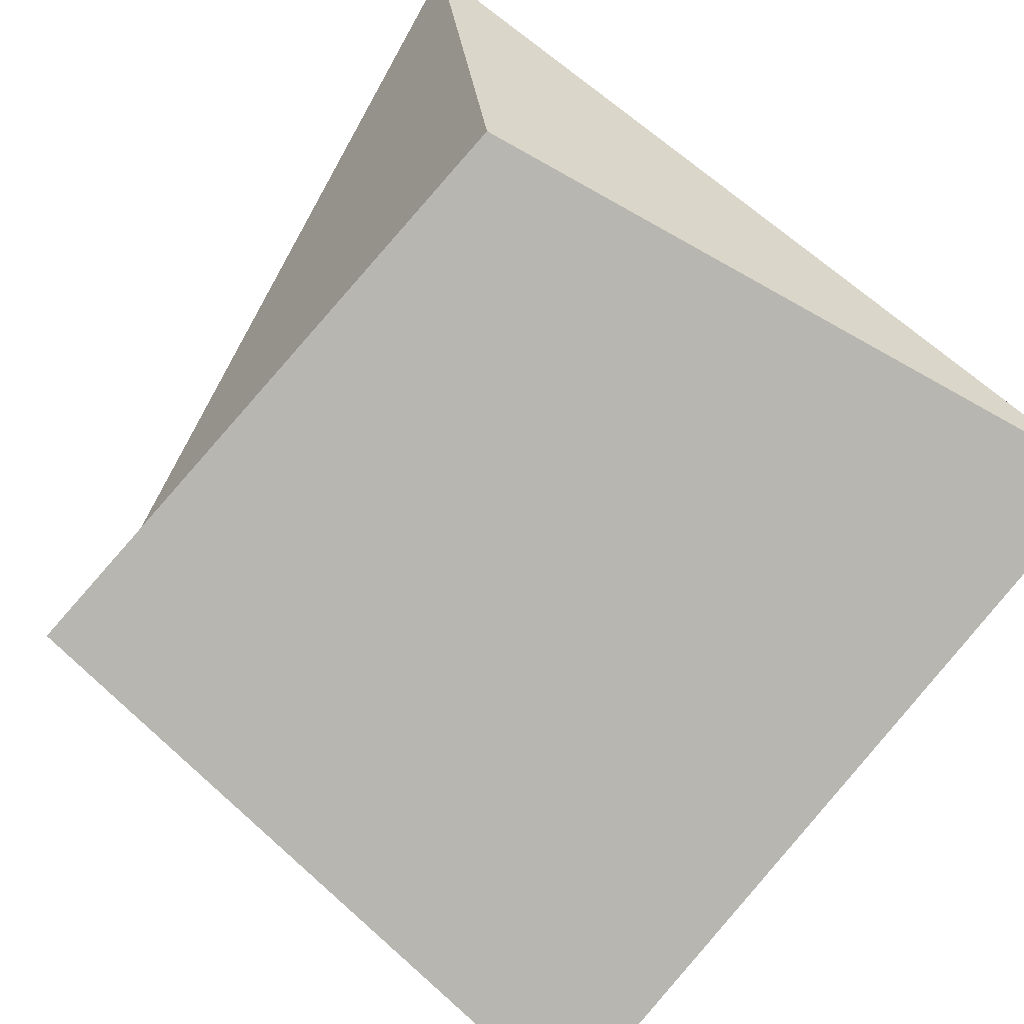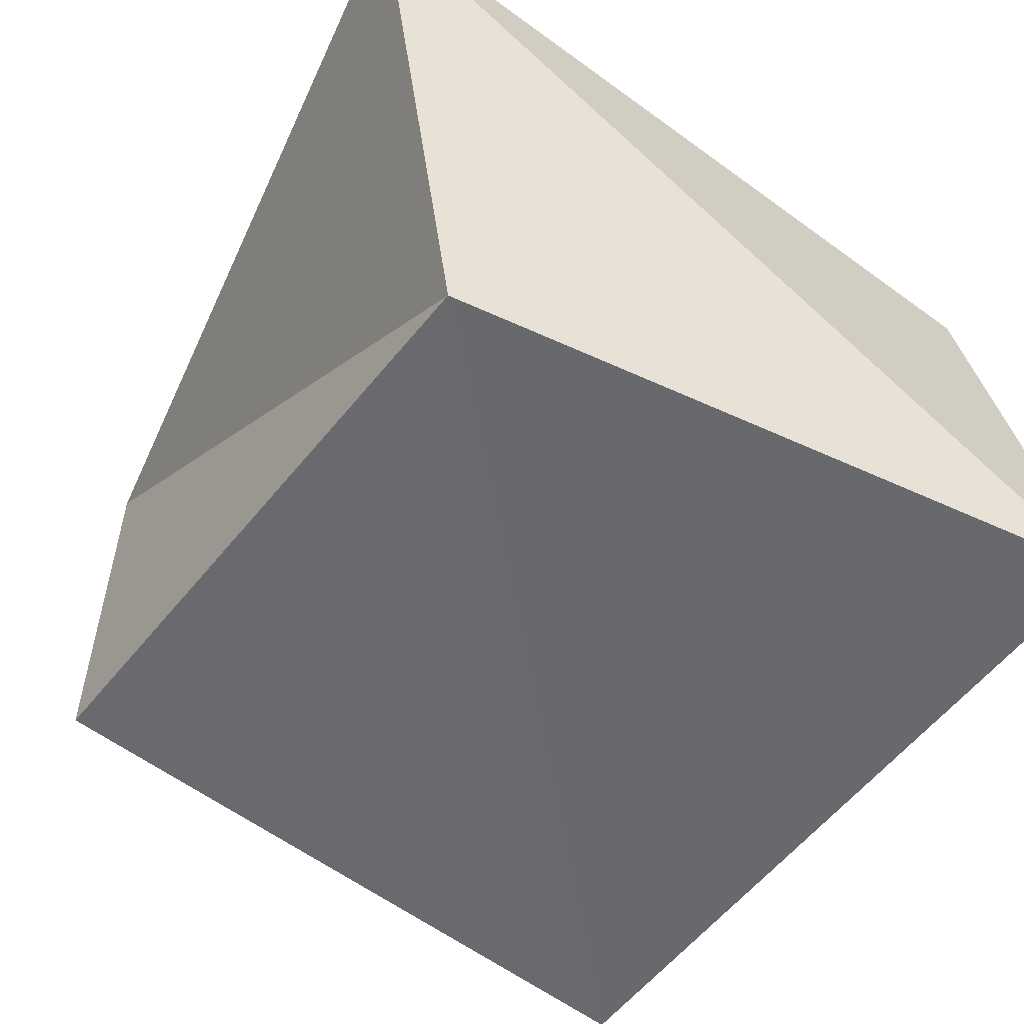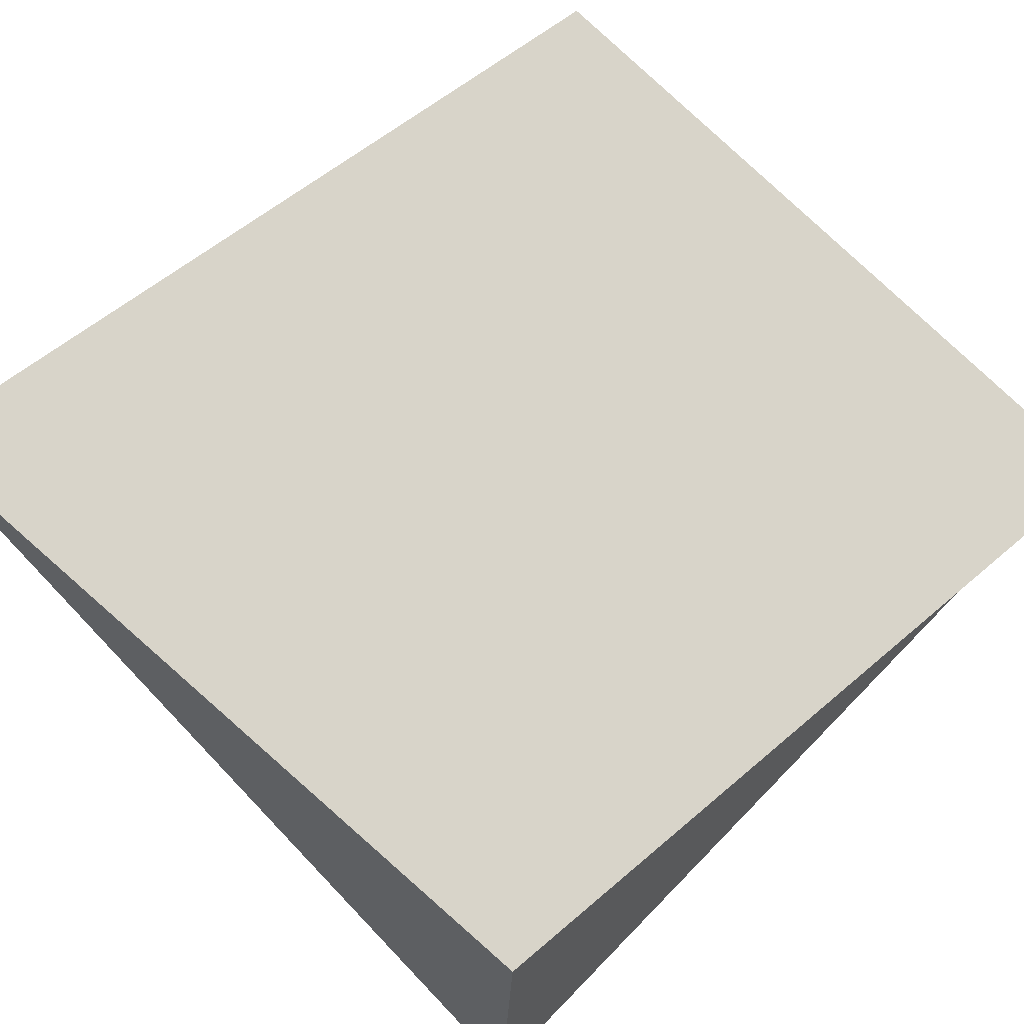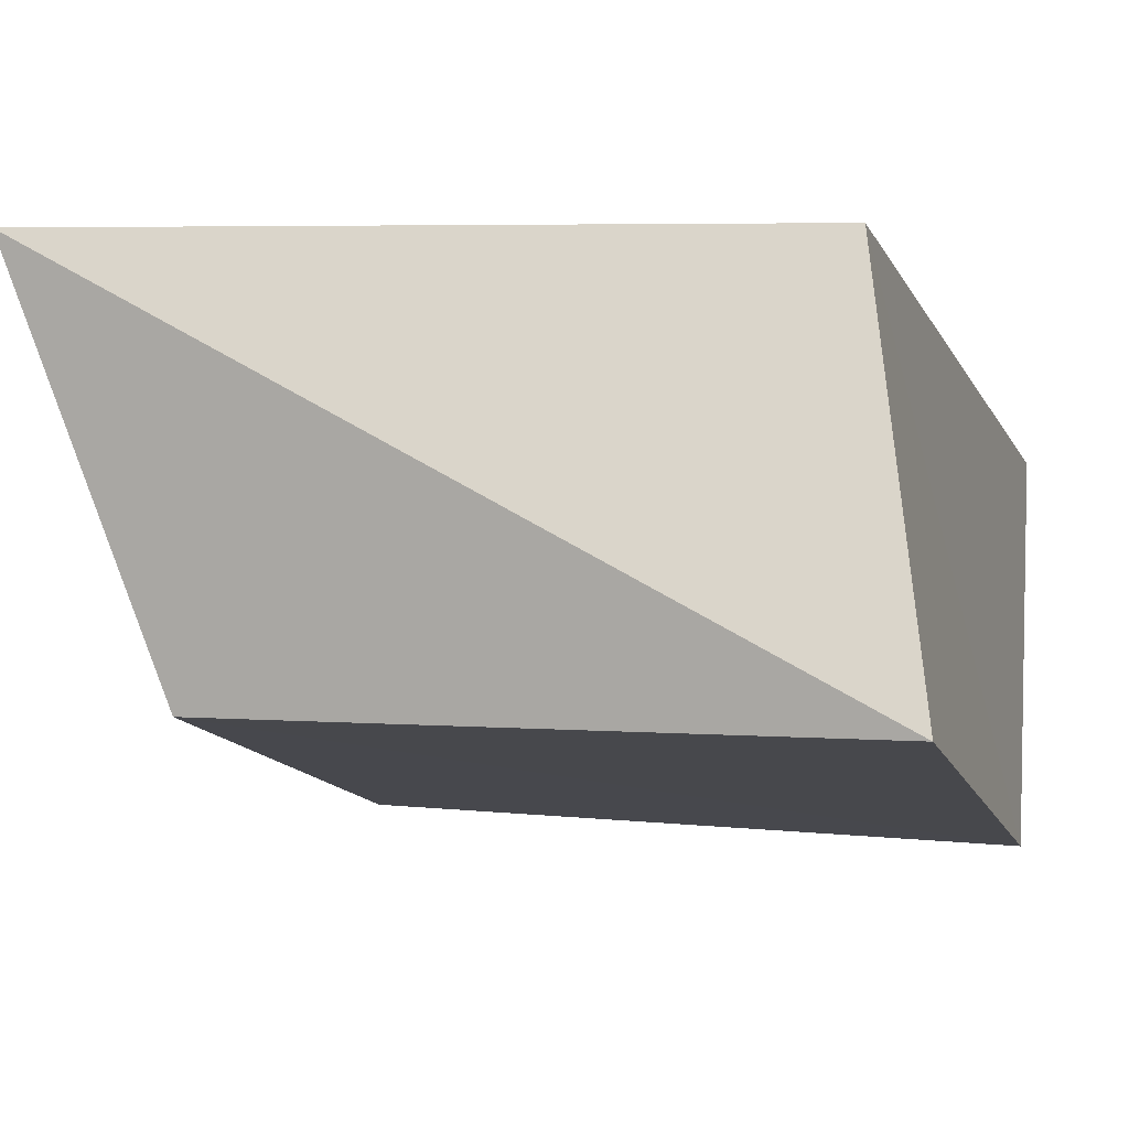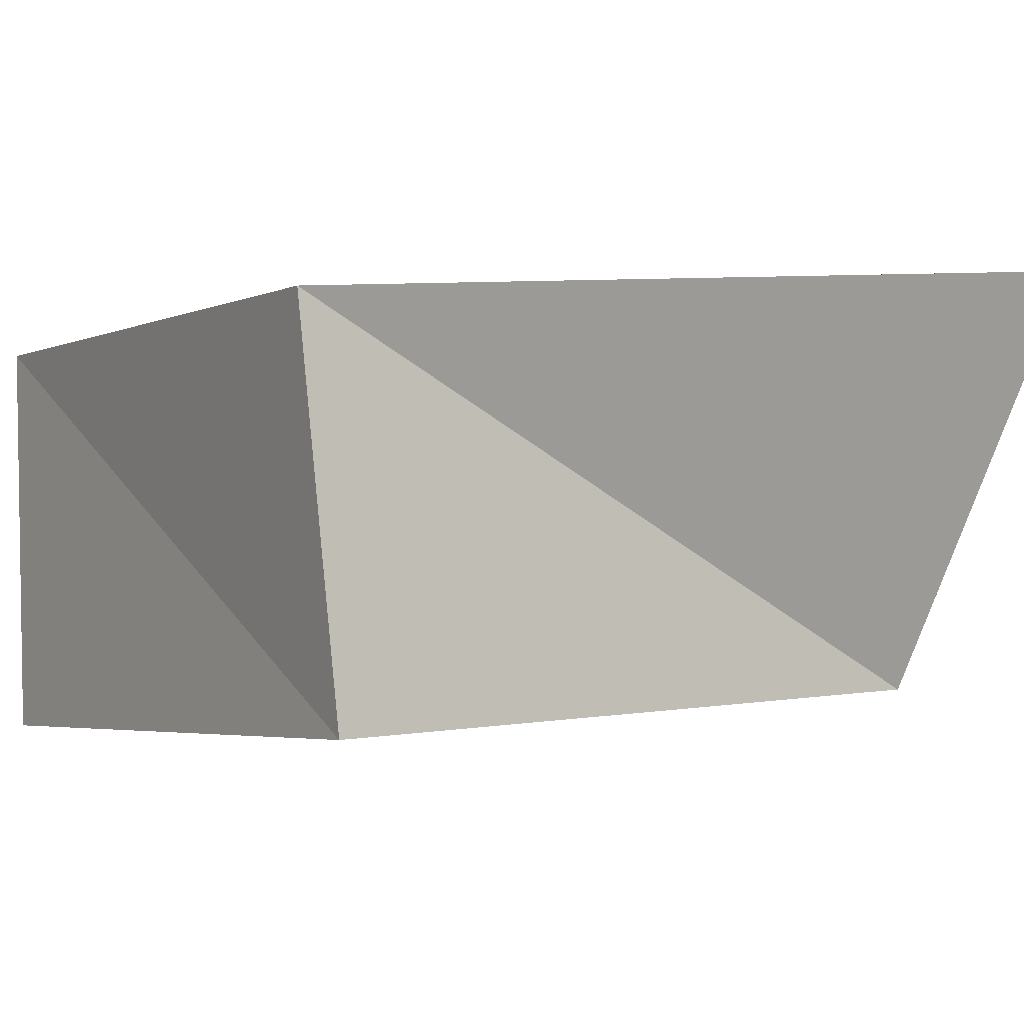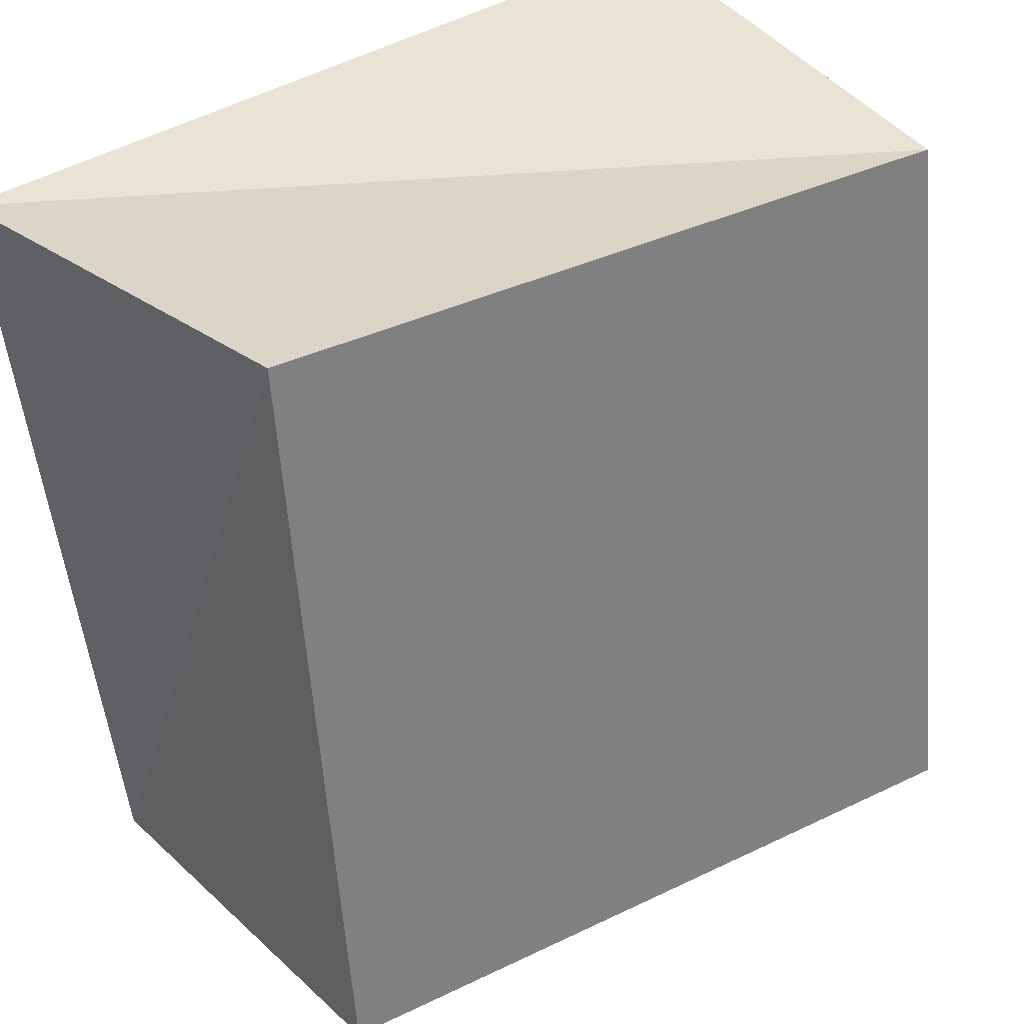
<metadata>
{"format":"obj","ext":"obj","renderer":"f3d","projection":"perspective","resolution":1024,"background":"white","views":[{"elev":-78.9,"azim":52.3,"up":"+Z"},{"elev":-50.2,"azim":57.0,"up":"+Z"},{"elev":75.8,"azim":135.3,"up":"+Z"},{"elev":-11.7,"azim":105.3,"up":"+Z"},{"elev":1.7,"azim":-29.9,"up":"+Z"},{"elev":34.7,"azim":-42.7,"up":"+Y"}]}
</metadata>
<code>
v -0.03502 0.03146 0.01469
v 0.03506 0.03049 -0.02047
v -0.03023 -0.03025 -0.01585
v -0.03522 0.02957 -0.02083
v 0.02935 0.02616 0.01689
v -0.03285 -0.02871 0.01796
v 0.02609 -0.02646 -0.01544
v 0.03419 -0.03878 0.0209
f 6 1 3
f 7 6 3
f 3 1 4
f 4 7 3
f 6 5 1
f 8 6 7
f 8 5 6
f 1 5 4
f 2 7 4
f 4 5 2
f 2 8 7
f 5 8 2

</code>
